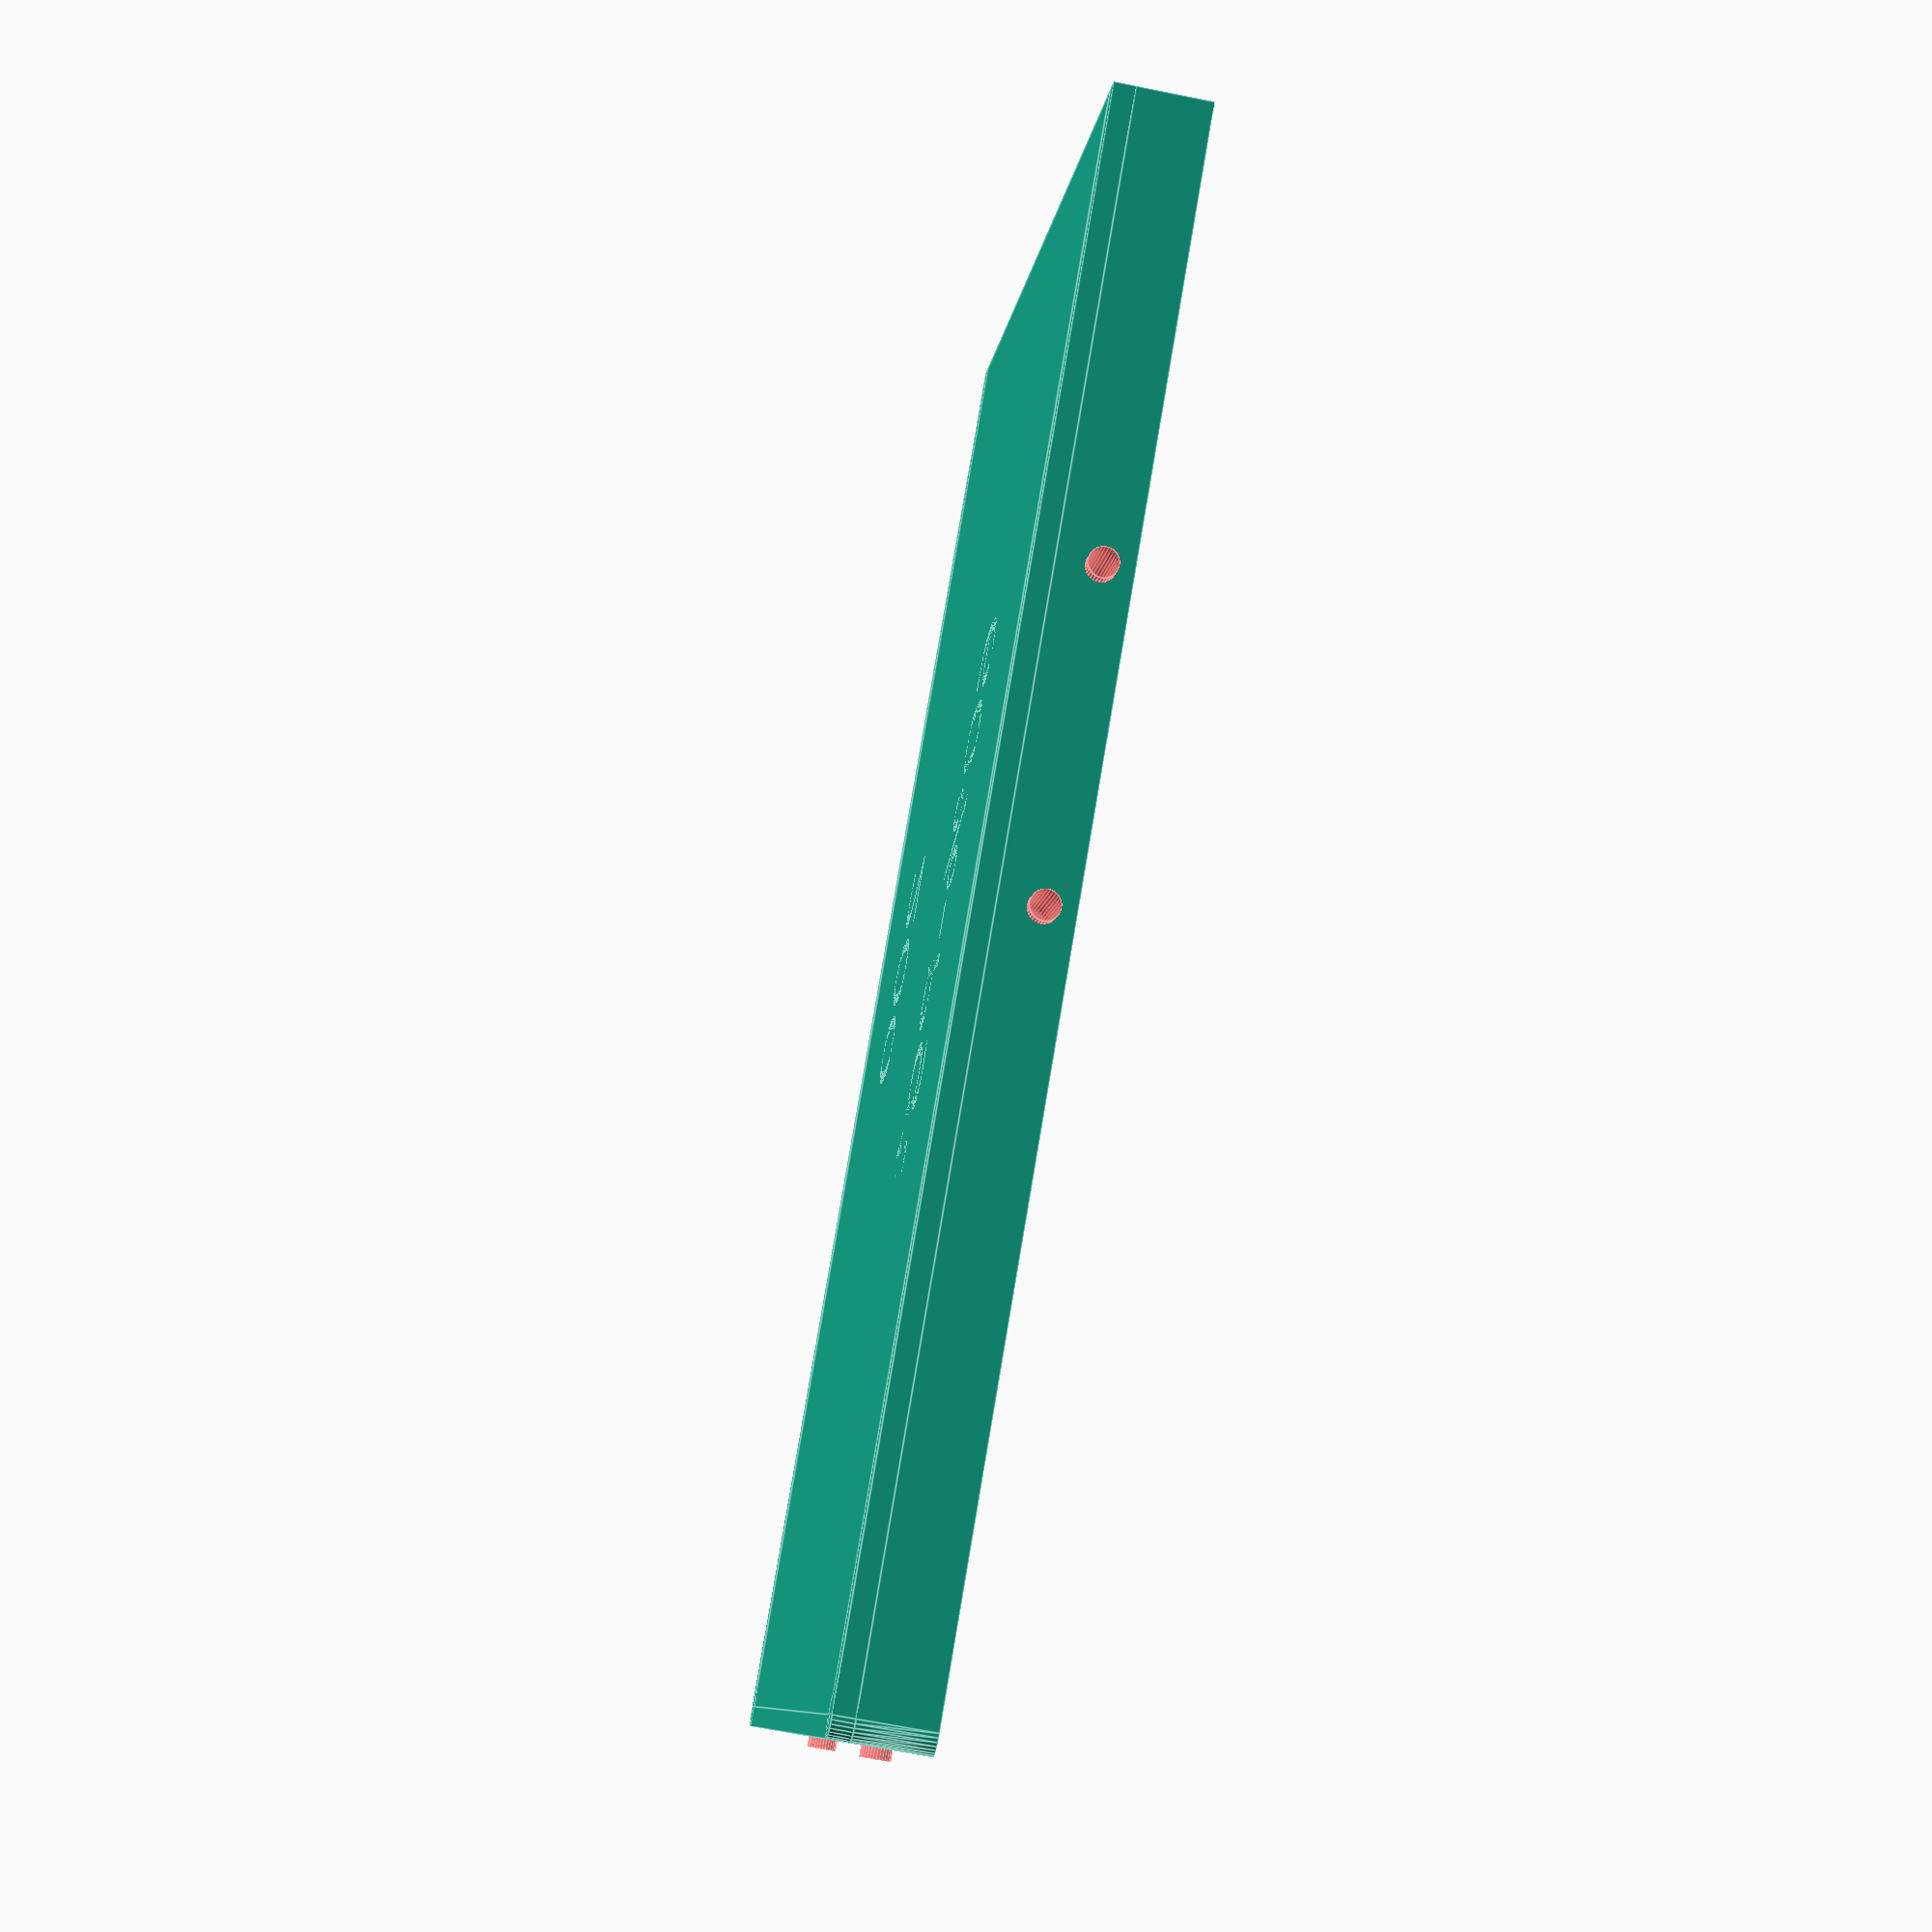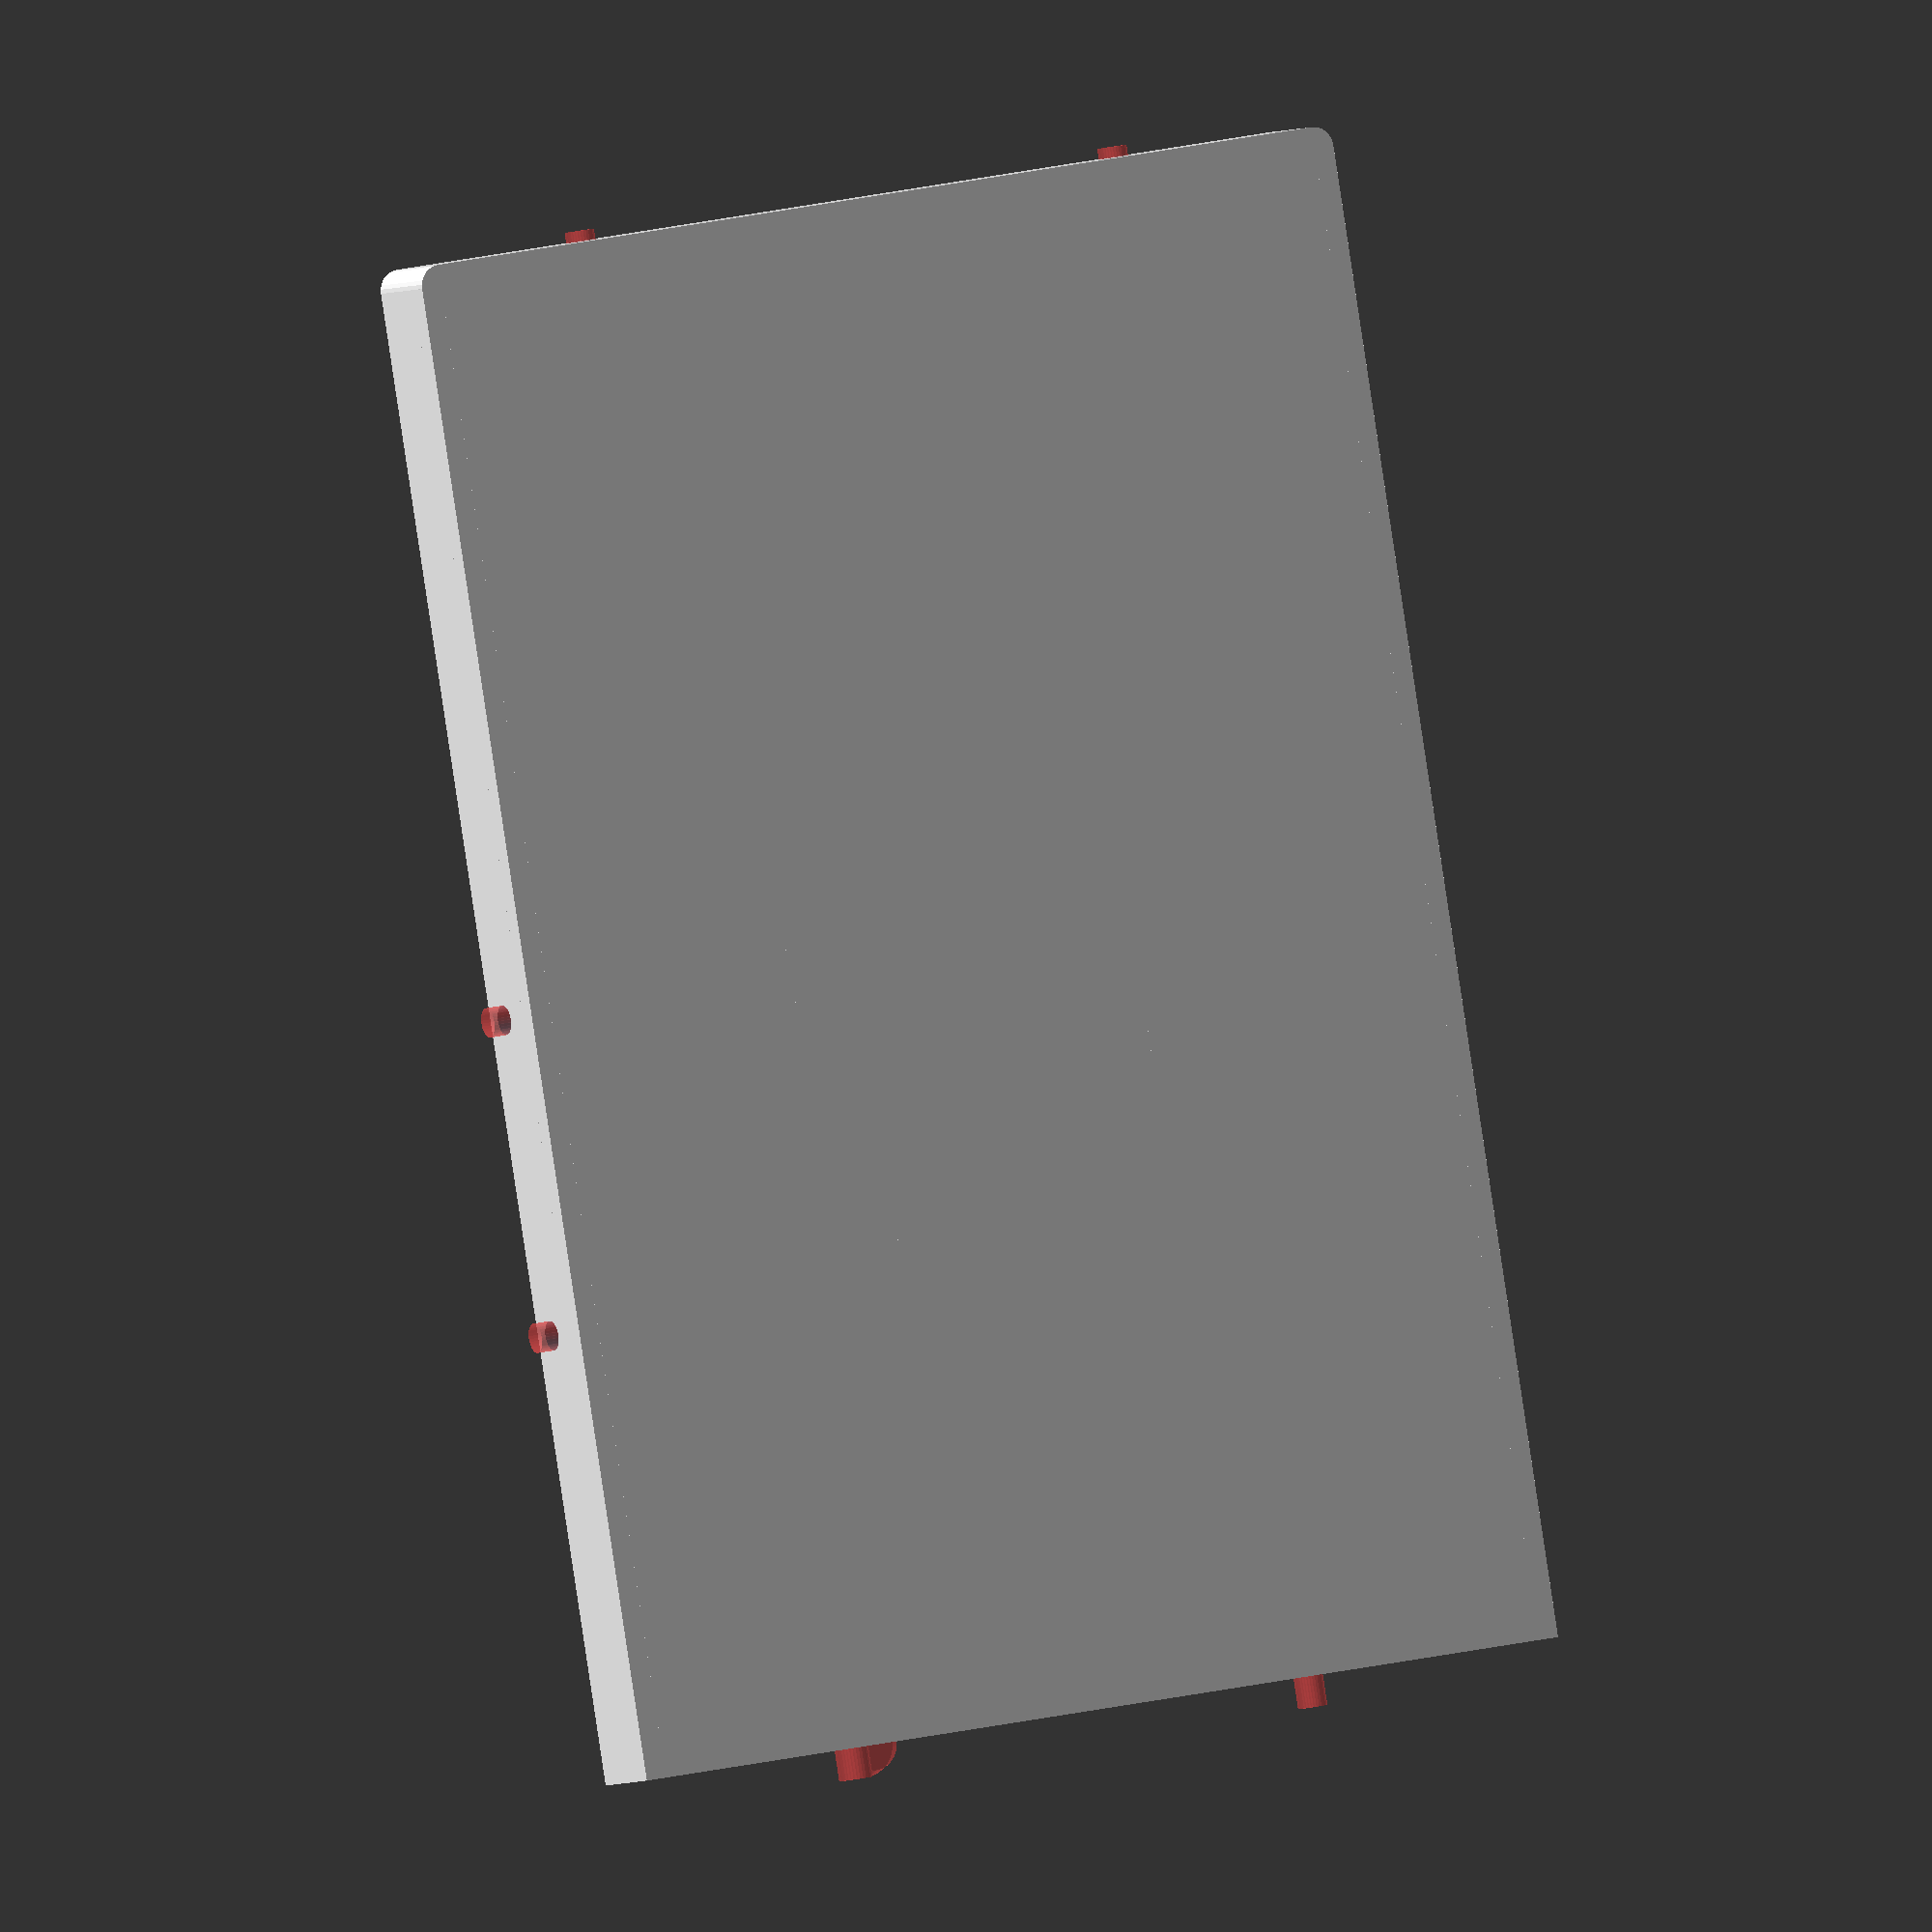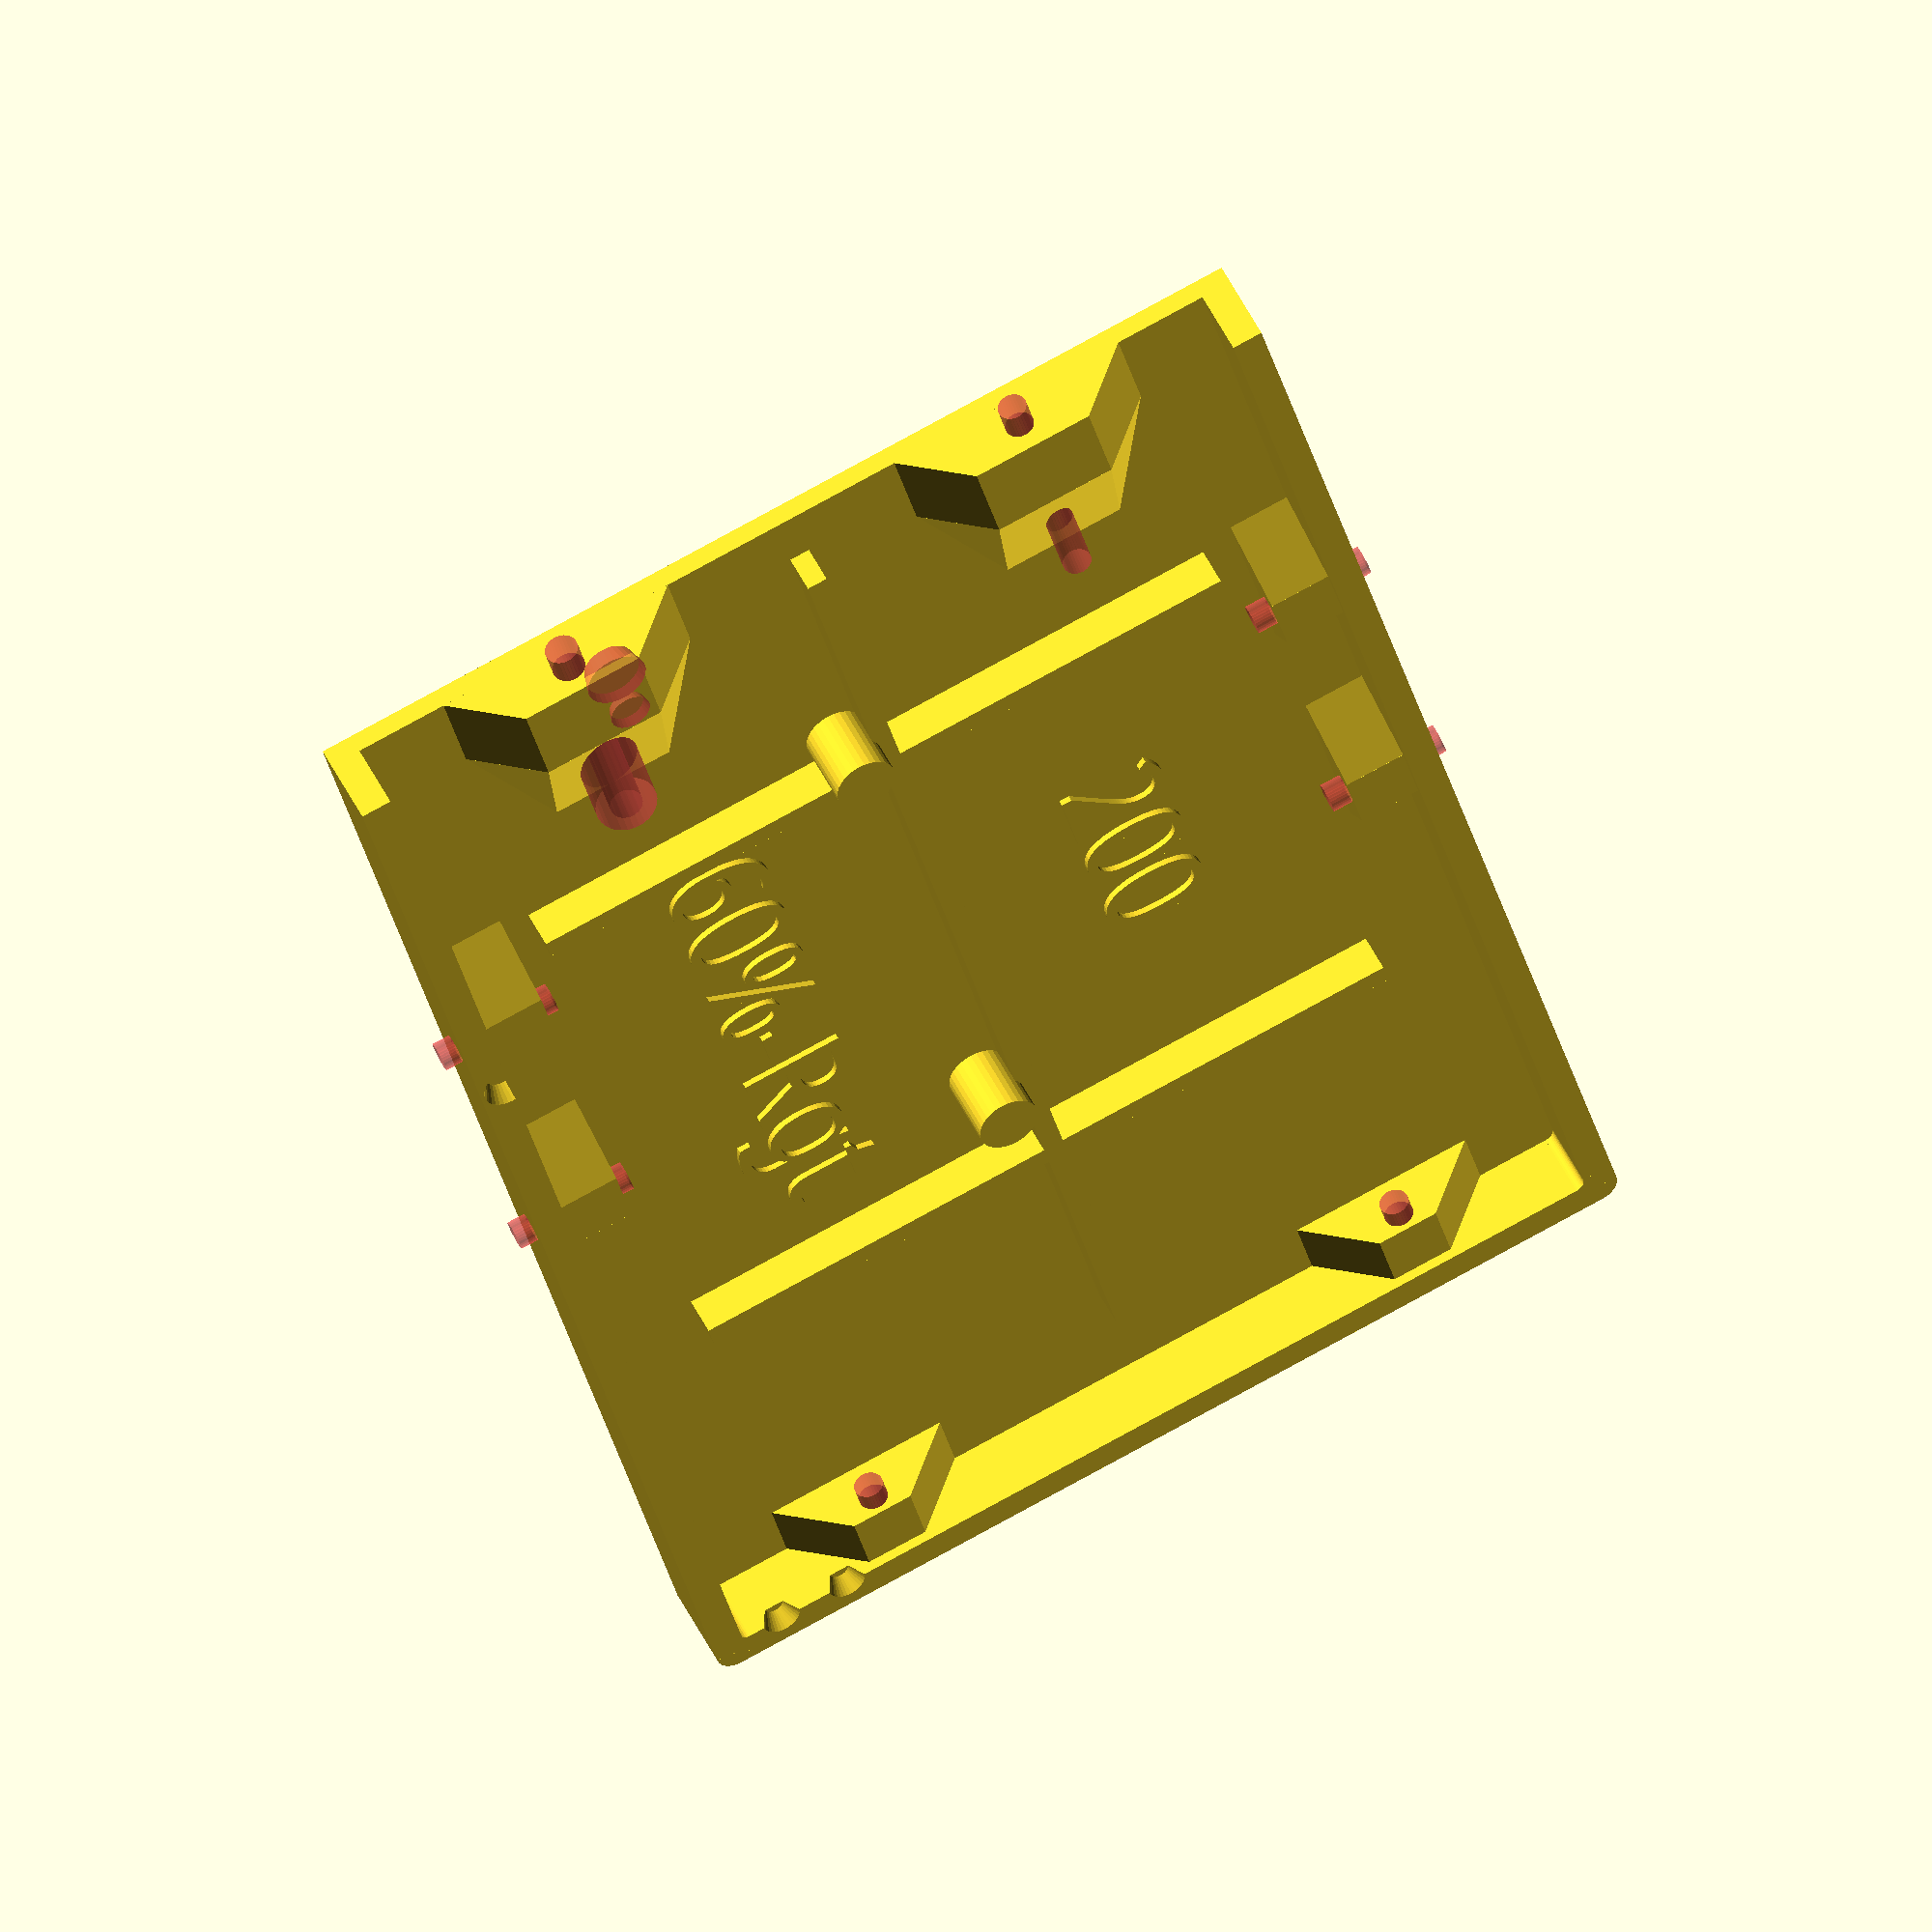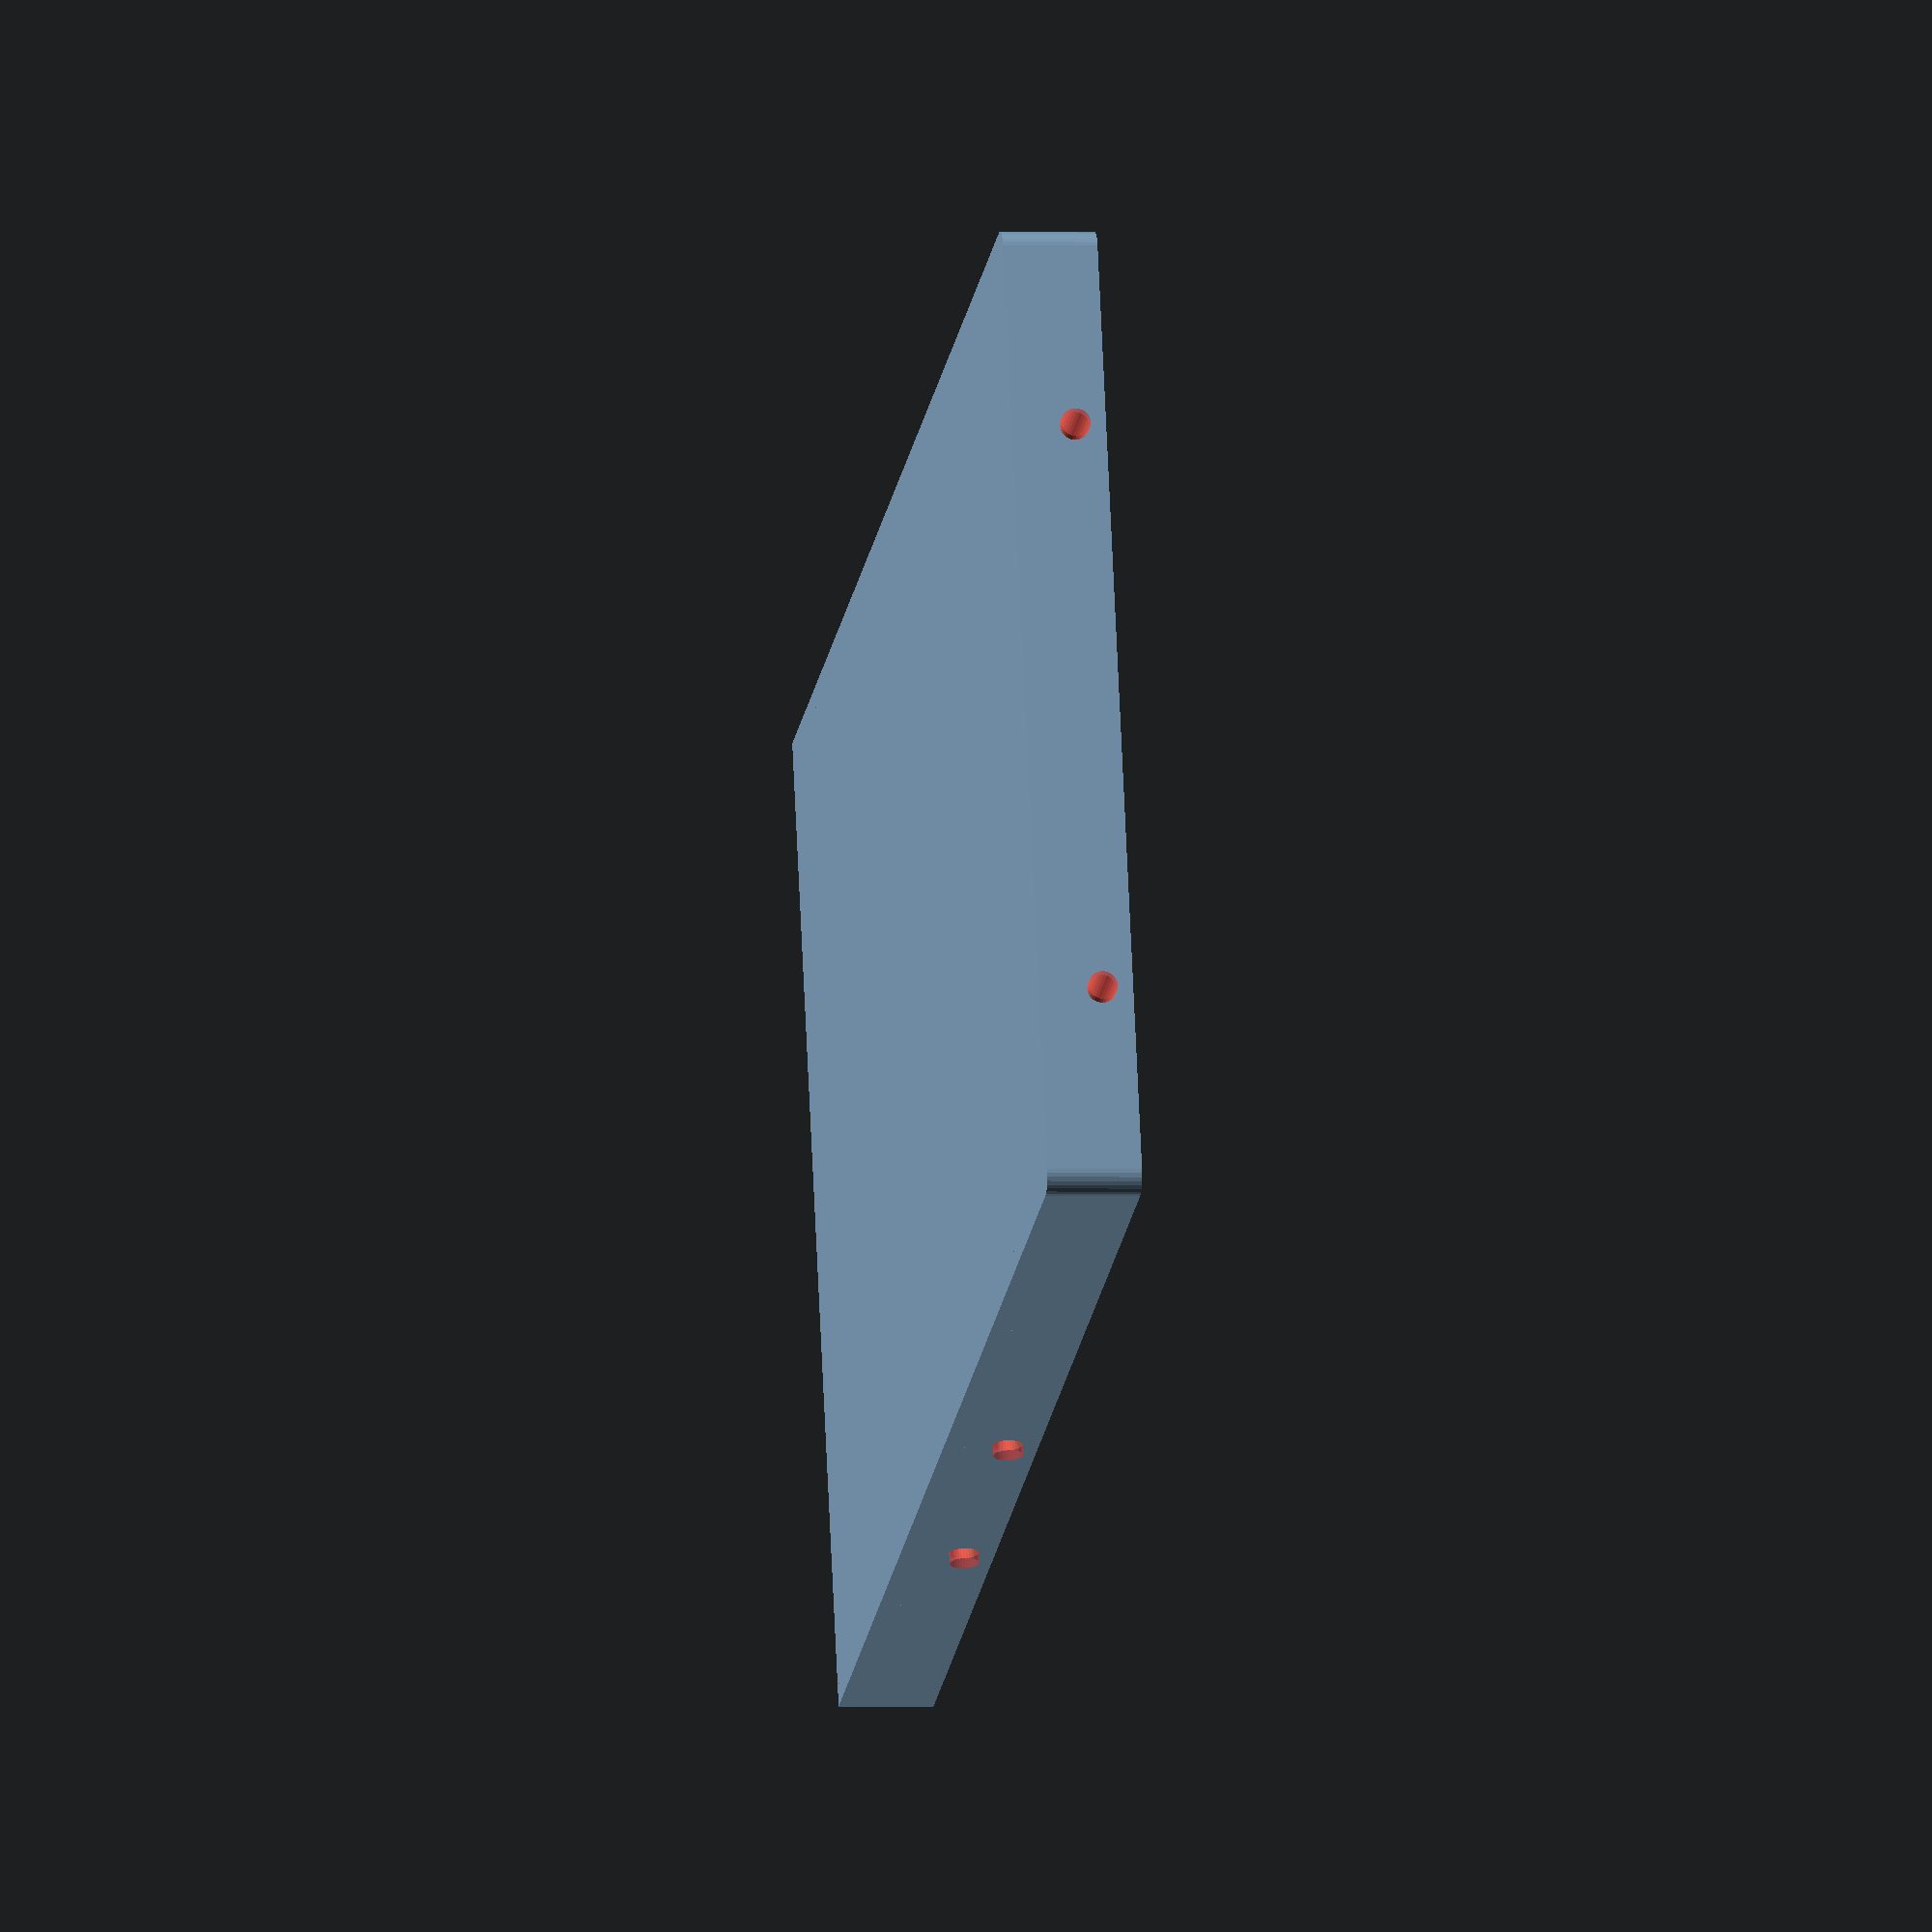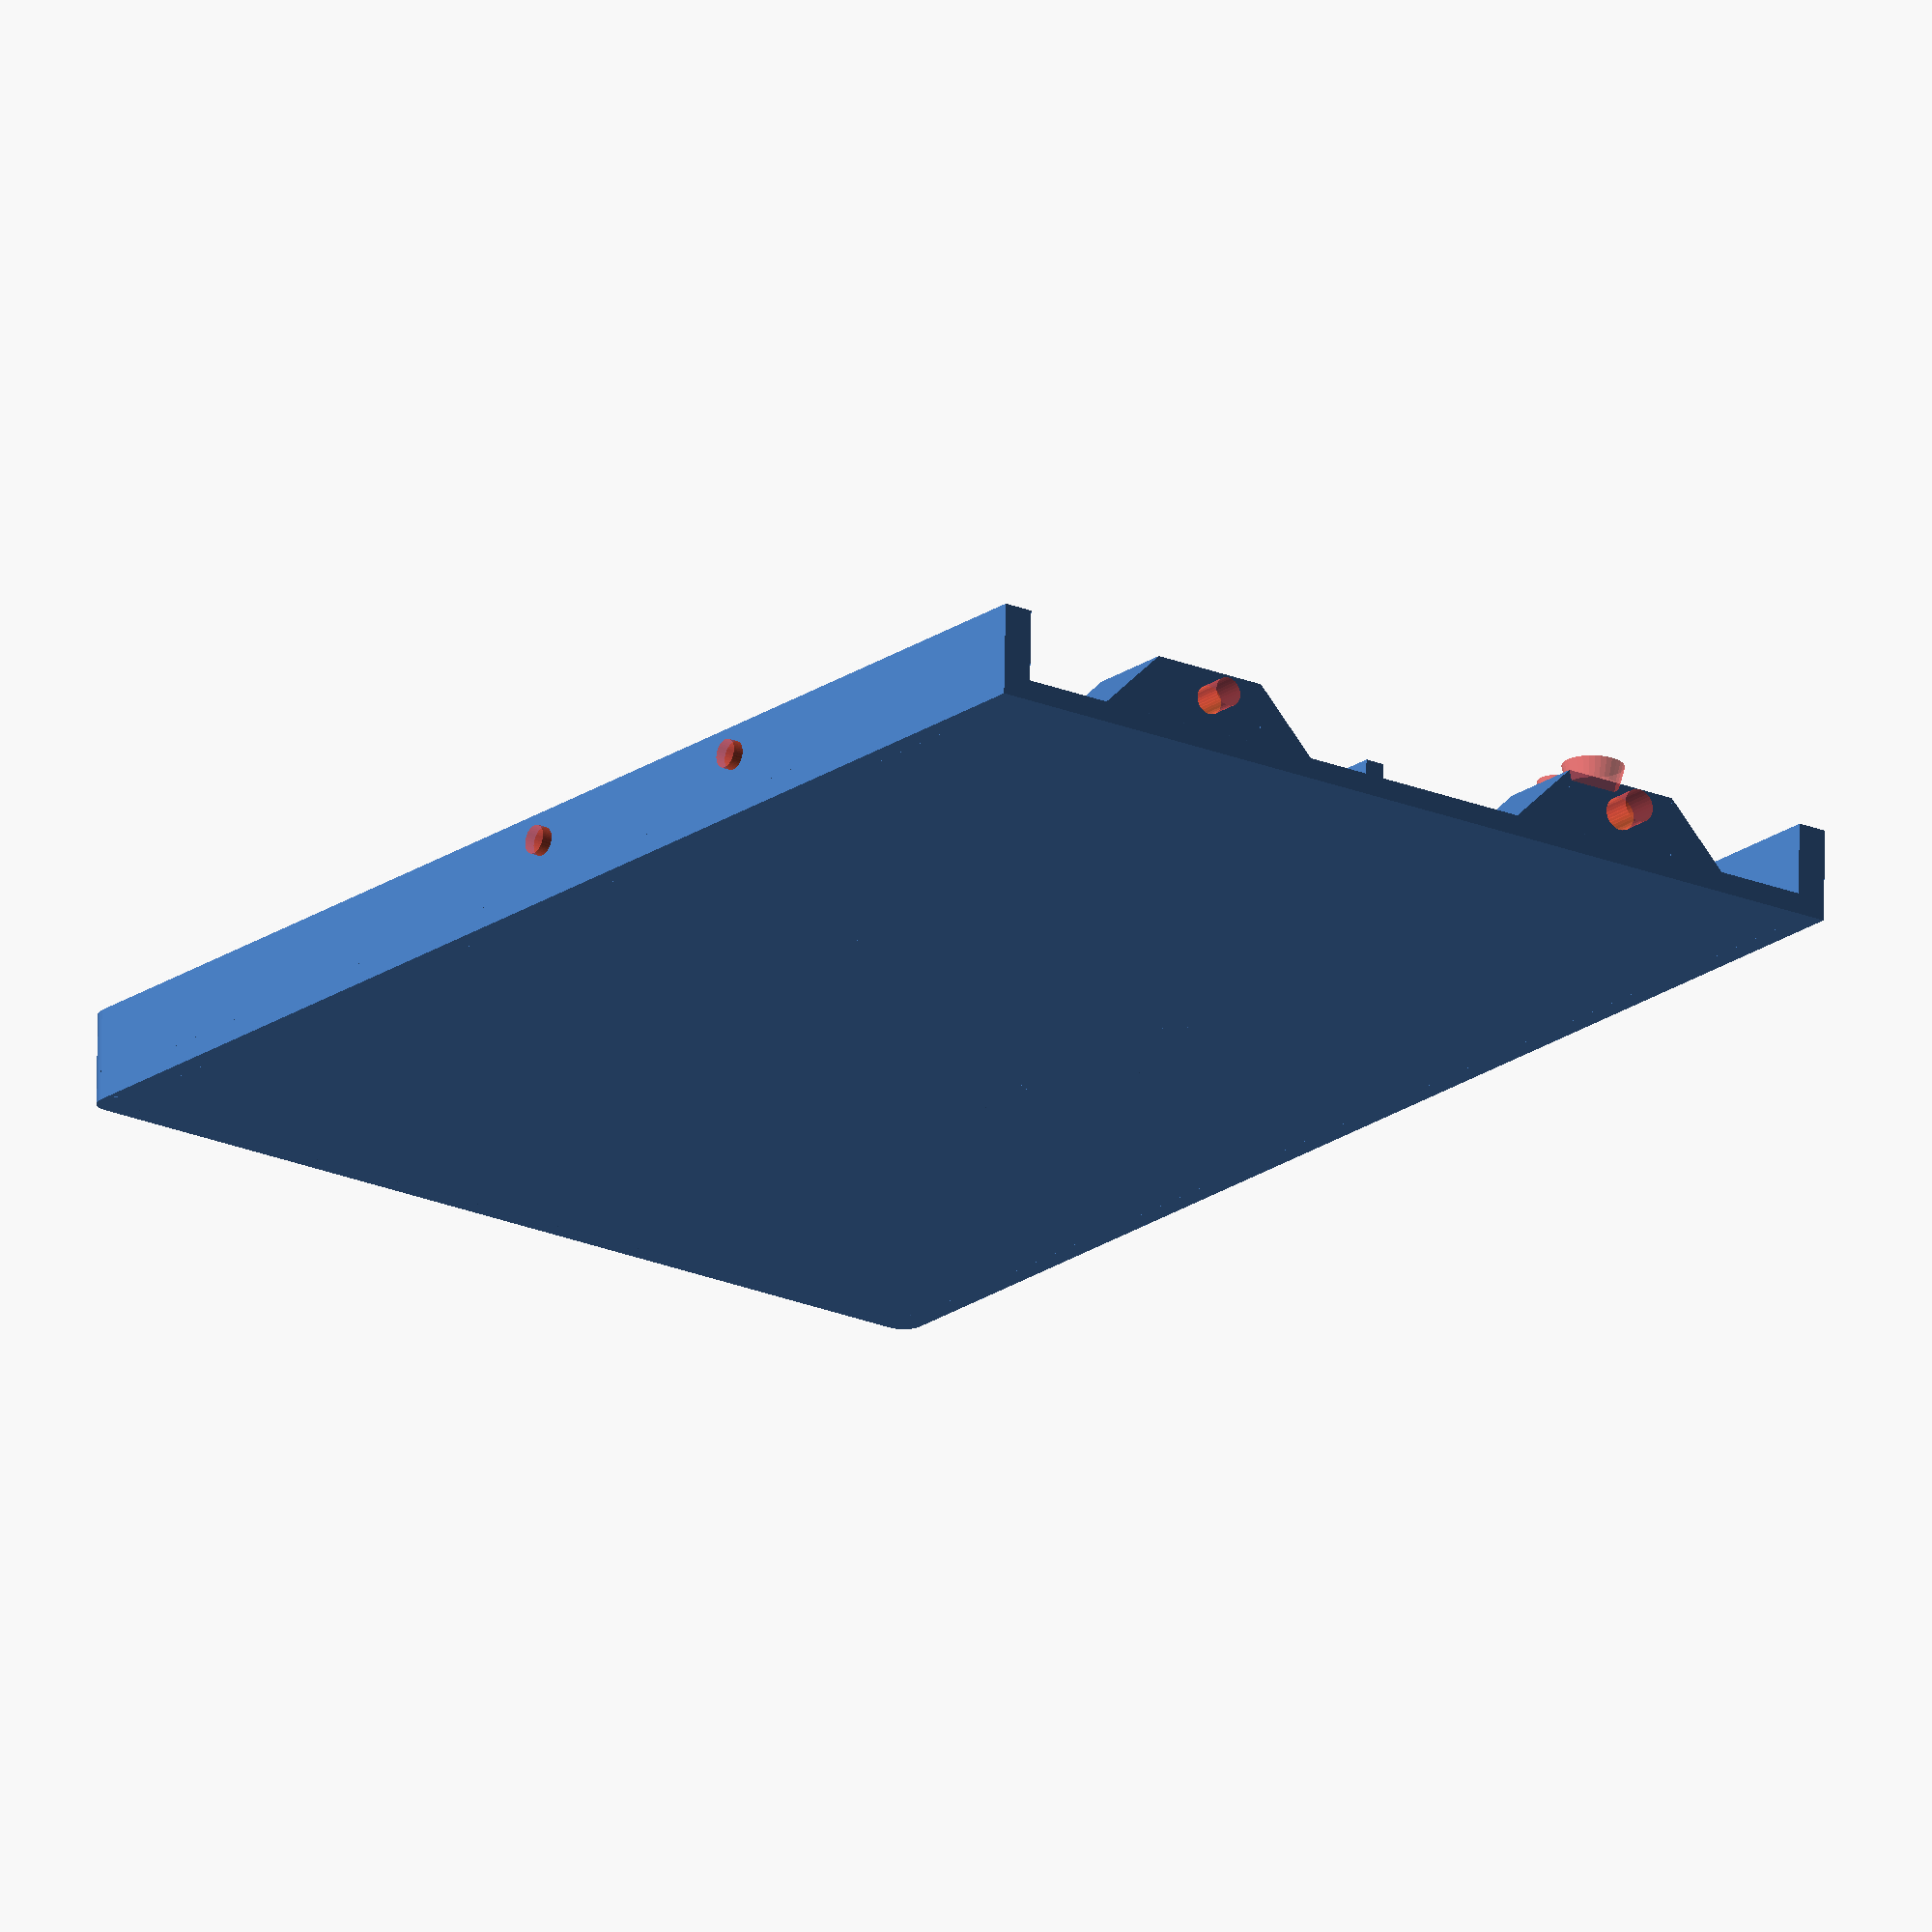
<openscad>
//Created by Dholydai on 28 Dec 2024
//TXT
translate([102.5,72,0])
rotate([0,0,180])
linear_extrude(2.6)
text("60%-Rgt",size=10,font="Microsoft Sans Serif");
translate([86,34,0])
rotate([0,0,180])
linear_extrude(2.6)
text("200",size=10,font="Microsoft Sans Serif");
//BASE
$fn=32;
difference(){
//Deck
    union() {
        translate([2,2,0])
            cube([141.875,92.25,2]);
        translate([2,0,0])
            cube([141.875,2,2]);
        translate([0,2,0])
            cube([2,92.25,2]);
        translate([2,94.25,0])
            cube([141.875,2,2]);    
        translate([2,2,0])
            cylinder(h=2,r1=2,r2=2);
        translate([2,94.25,0])
            cylinder(h=2,r1=2,r2=2);
//Sidewall
*translate([0,2,2])
    cube([3,36.125,7]);
*translate([0,58.125,2])
    cube([3,36.125,7]);
translate([0,2,2])
    cube([3,92.25,7]);
translate([2,93.25,2])
    cube([141.875,3,7]);
translate([2,0,2])
    cube([141.875,3,7]);
//SW Corners Outside   
translate([2,2,5.5])
    rotate([0,0,180]){
    rotate_extrude( angle=90)
        translate([1,0,0])
            square([2,7], center=true);
}
translate([2,94.25,5.5])
    rotate([0,0,90]){
    rotate_extrude( angle=90)
        translate([1,0,0])
            square([2,7], center=true);
}        
//SW Corners Inside   
translate([4,4,5.5])
    rotate([0,0,180]){
    rotate_extrude( angle=90)
        translate([2,0,0])
            square([2,7], center=true);
}
translate([4,92.55,5.5])
    rotate([0,0,90]){
    rotate_extrude( angle=90)
        translate([2,0,0])
            square([2,7], center=true);        
    }
//Screw Reenforcement
//Side
translate([3,29,2]){
    rotate([0,0,270])
             union() { 
            translate([6,0,0])
                cube([6,6,6]);            
polyhedron(points=[[0,0,0], [6,0,0], [6,6,0], [0,6,0], [6,0,6], [6,6,6]],
    faces=[[0,1,2,3],[1,4,5,2],[0,3,5,4],[0,4,1],[3,2,5]]
    );
polyhedron(points=[[12,0,0], [18,0,0], [18,6,0], [12,6,0], [12,0,6], [12,6,6]],
    faces=[[0,1,2,3],[1,4,5,2],[0,3,5,4],[0,4,1],[3,2,5]]
    );
  }
}          
translate([3,85.25,2]){
    rotate([0,0,270])
             union() { 
            translate([6,0,0])
                cube([6,6,6]);            
polyhedron(points=[[0,0,0], [6,0,0], [6,6,0], [0,6,0], [6,0,6], [6,6,6]],
    faces=[[0,1,2,3],[1,4,5,2],[0,3,5,4],[0,4,1],[3,2,5]]
    );
polyhedron(points=[[12,0,0], [18,0,0], [18,6,0], [12,6,0], [12,0,6], [12,6,6]],
    faces=[[0,1,2,3],[1,4,5,2],[0,3,5,4],[0,4,1],[3,2,5]]
    );
  }
}          
//SR Fore (swap)
translate([62.25,3,2]){
    rotate([0,0,0])
             union() { 
           translate([6,0,0])
                cube([6,6,6]);            
polyhedron(points=[[0,0,0], [6,0,0], [6,6,0], [0,6,0], [6,0,6], [6,6,6]],
    faces=[[0,1,2,3],[1,4,5,2],[0,3,5,4],[0,4,1],[3,2,5]]
    );
polyhedron(points=[[12,0,0], [18,0,0], [18,6,0], [12,6,0], [12,0,6], [12,6,6]],
    faces=[[0,1,2,3],[1,4,5,2],[0,3,5,4],[0,4,1],[3,2,5]]
    );
  }
}          
translate([92.25,3,2]){
    rotate([0,0,0])
             union() { 
           translate([6,0,0])
                cube([6,6,6]);            
polyhedron(points=[[0,0,0], [6,0,0], [6,6,0], [0,6,0], [6,0,6], [6,6,6]],
    faces=[[0,1,2,3],[1,4,5,2],[0,3,5,4],[0,4,1],[3,2,5]]
    );
polyhedron(points=[[12,0,0], [18,0,0], [18,6,0], [12,6,0], [12,0,6], [12,6,6]],
    faces=[[0,1,2,3],[1,4,5,2],[0,3,5,4],[0,4,1],[3,2,5]]
    );
  }
}          
//SR Aft (swap)
translate([80.25,93.25,2]){
    rotate([0,0,180])
             union() { 
            translate([6,0,0])
                cube([6,6,6]);            
polyhedron(points=[[0,0,0], [6,0,0], [6,6,0], [0,6,0], [6,0,6], [6,6,6]],
    faces=[[0,1,2,3],[1,4,5,2],[0,3,5,4],[0,4,1],[3,2,5]]
    );
polyhedron(points=[[12,0,0], [18,0,0], [18,6,0], [12,6,0], [12,0,6], [12,6,6]],
    faces=[[0,1,2,3],[1,4,5,2],[0,3,5,4],[0,4,1],[3,2,5]]
    );
  }
}          
translate([110.25,93.25,2]){
    rotate([0,0,180])
             union() { 
            translate([6,0,0])
                cube([6,6,6]);            
polyhedron(points=[[0,0,0], [6,0,0], [6,6,0], [0,6,0], [6,0,6], [6,6,6]],
    faces=[[0,1,2,3],[1,4,5,2],[0,3,5,4],[0,4,1],[3,2,5]]
    );
polyhedron(points=[[12,0,0], [18,0,0], [18,6,0], [12,6,0], [12,0,6], [12,6,6]],
    faces=[[0,1,2,3],[1,4,5,2],[0,3,5,4],[0,4,1],[3,2,5]]
    );
  }
 }          
}
//Screw Holes Side
#translate([-1,20,6]){
    rotate([0,90,0]){
         cylinder(d=2.8,h=12);      
      }
}
#translate([-1,76.25,6]){
    rotate([0,90,0]){
         cylinder(d=2.8,h=12);      
      }
}
//Dimensions Top Case
//X-Front=89.25 X-Back=108.25 Y=102.25 
//Screw Holes Fore
#translate([71.25,-1,6]){
    rotate([-90,0,0]){
         cylinder(d=2.8,h=12);      
      }
}
#translate([101.25,-1,6]){
    rotate([-90,0,0]){
         cylinder(d=2.8,h=12);      
      }
}
//Screw Holes Aft
#translate([101.25,98,6]){
    rotate([90,0,0]){
         cylinder(d=2.8,h=12);
    }
}     
#translate([71.25,98,6]){
    rotate([90,0,0]){
         cylinder(d=2.8,h=12);      
    }
}
//Sidewall Notch for Stabilizer
translate([96.25,93.5,7.2])
    cylinder(h=2,r1=1.5,r2=2.5);
//Slop for D63
translate([3.25,89.1,7.2])
    cylinder(h=2,r1=1,r2=2);
translate([3.25,82.1,7.2])
    cylinder(h=2,r1=1,r2=2); 
  }
//Cross Ribs
translate([14.9,46.625,2])
    cube([123.375,2,4]);
translate([41.9,12.3,2])
    cube([2,72.25,4]);
translate([106.9,12.3,2])
    cube([2,72.25,4]);
//Mid Supports
translate([54,51.1,2])
    cylinder(h=7,r1=3,r2=3);
translate([111,51.1,2])
    cylinder(h=7,r1=3,r2=3);
//Measure U1 Gap
*translate([-4,58,4])
cube(4);
*translate([-4,34,4])
cube(4);

//USB Ramp
*difference() {
translate([-3,38.125,2])
polyhedron(points=[[0,0,0], [6,0,0], [6,20,0], [0,20,0], [6,0,1], [6,20,1]],
    faces=[[0,1,2,3],[1,4,5,2],[0,3,5,4],[0,4,1],[3,2,5]]
             );
translate([-3,55.725,1])
    cube([3,3,2]);
translate([-3,37.525,1])
    cube([3,3,2]);
}    
//Ramp Threshold             
*translate([-3,40.525,0])
    cube([3,15.2,2]);
             
//Mechanical Union
//Top Joint
translate([120.875,84.25,2]){
    rotate([0,0,-90])
        difference() {
            union() {   
                translate([6,14,0])
                    cube([12,9,6]);
//Right
polyhedron(points=[[18,14,0], [24,14,0], [24,23,0], [18,23,0], [18,14,6], [18,23,6]],
    faces=[[0,1,2,3],[1,4,5,2],[0,3,5,4],[0,4,1],[3,2,5]]
              );
//Left
polyhedron(points=[[0,14,0], [6,14,0], [6,23,0], [0,23,0], [6,14,6], [6,23,6]],
    faces=[[0,1,2,3],[1,4,5,2],[0,3,5,4],[0,4,1],[3,2,5]]
              );
//Flip Side             0         1          2         3         4          5
polyhedron(points=[[6,0,0], [18,0,0], [18,14,0], [6,14,0], [6,14,6], [18,14,6]],
    faces=[[0,1,2,3],[5,4,3,2],[0,4,5,1],[0,3,4],[5,2,1]]
              );
polyhedron(points=[[18,14,0], [18,0,0], [24,14,0], [18,14,6]],
    faces=[[0,1,2],[0,2,3],[0,3,1],[1,3,2]]
              );
polyhedron(points=[[0,14,0], [6,14,0], [6,0,0], [6,14,6]],
    faces=[[0,2,1],[0,1,3],[1,2,3],[0,3,2]]
              );
    }
     translate([12,0,3]){
     rotate([-90,0,0])
        #cylinder(d=3.2,h=26);
        
        }
    translate([12,0,3]){
     rotate([-90,0,0])
       #cylinder(d=6,h=14);
        
        }
    }
}
difference() {
//Mechanical Joint
//Bottom Joint
    translate([120.875,36,2]){
    rotate([0,0,-90])
        difference() {
            union() {   
                translate([6,14,0])
                    cube([12,9,6]);
//Right
polyhedron(points=[[18,14,0], [24,14,0], [24,23,0], [18,23,0], [18,14,6], [18,23,6]],
    faces=[[0,1,2,3],[1,4,5,2],[0,3,5,4],[0,4,1],[3,2,5]]
              );
//Left
polyhedron(points=[[0,14,0], [6,14,0], [6,23,0], [0,23,0], [6,14,6], [6,23,6]],
    faces=[[0,1,2,3],[1,4,5,2],[0,3,5,4],[0,4,1],[3,2,5]]
              );
//Flip Side             0         1          2         3         4          5
polyhedron(points=[[6,0,0], [18,0,0], [18,14,0], [6,14,0], [6,14,6], [18,14,6]],
    faces=[[0,1,2,3],[5,4,3,2],[0,4,5,1],[0,3,4],[5,2,1]]
              );
polyhedron(points=[[18,14,0], [18,0,0], [24,14,0], [18,14,6]],
    faces=[[0,1,2],[0,2,3],[0,3,1],[1,3,2]]
              );
polyhedron(points=[[0,14,0], [6,14,0], [6,0,0], [6,14,6]],
    faces=[[0,2,1],[0,1,3],[1,2,3],[0,3,2]]
              );
    }
     translate([12,0,3]){
     rotate([-90,0,0])
        #cylinder(d=2.8,h=26);
        
        }
    translate([12,0,3]){
     rotate([-90,0,0])
       *cylinder(d=6,h=14);
        
        }
    }  
}
 //Slop for Switch 48
#translate([143.875,69,7])
    cylinder(h=2,r1=2.5,r2=3);
#translate([138.375,69,7])
    cylinder(h=2,r1=1.5 ,r2=2);
}    
//Dimensions Top Case Left Raw
//Y=102.25 X-Back=102.25 X-Front=89.25
//YB=
//Measure Joint Screw Holes
*translate([143.775,74.85,4])
    cube([5,5,5]);
*translate([143.775,21.4,4])
//Offset? NO!!
cube([5,5,5]);
*translate([143.775,3,0])
    cube(8);
*translate([143.775,85.25,0])
    cube(8);
//Measure PCB
*translate ([0.4,0.4,9])
    cube ([142.875,95.25,2]);
*translate ([146.475,3.6,12])
    cube ([142.875,95.25,2]);
//Double X
*translate([146.475,0,0])
    cube([5,5,5]); 
*translate([289.35,0,12])
    cube([5,5,5]);

// End of Case  
*translate([292.75,0,0])
    cube([5,5,5]);
*translate([130,96.25,0])
    cube([5,5,5]);  
//Top Left Joints (for fit) Z=4.2
//Left Case Top: Done

//Top Mid Joints (for fit) Z=4.2
//Joints Mid Case Top: Done    
</openscad>
<views>
elev=245.2 azim=33.6 roll=281.6 proj=p view=edges
elev=183.3 azim=279.5 roll=25.5 proj=o view=wireframe
elev=131.5 azim=75.0 roll=204.6 proj=o view=wireframe
elev=181.5 azim=198.3 roll=278.3 proj=o view=solid
elev=290.4 azim=233.2 roll=181.0 proj=o view=wireframe
</views>
